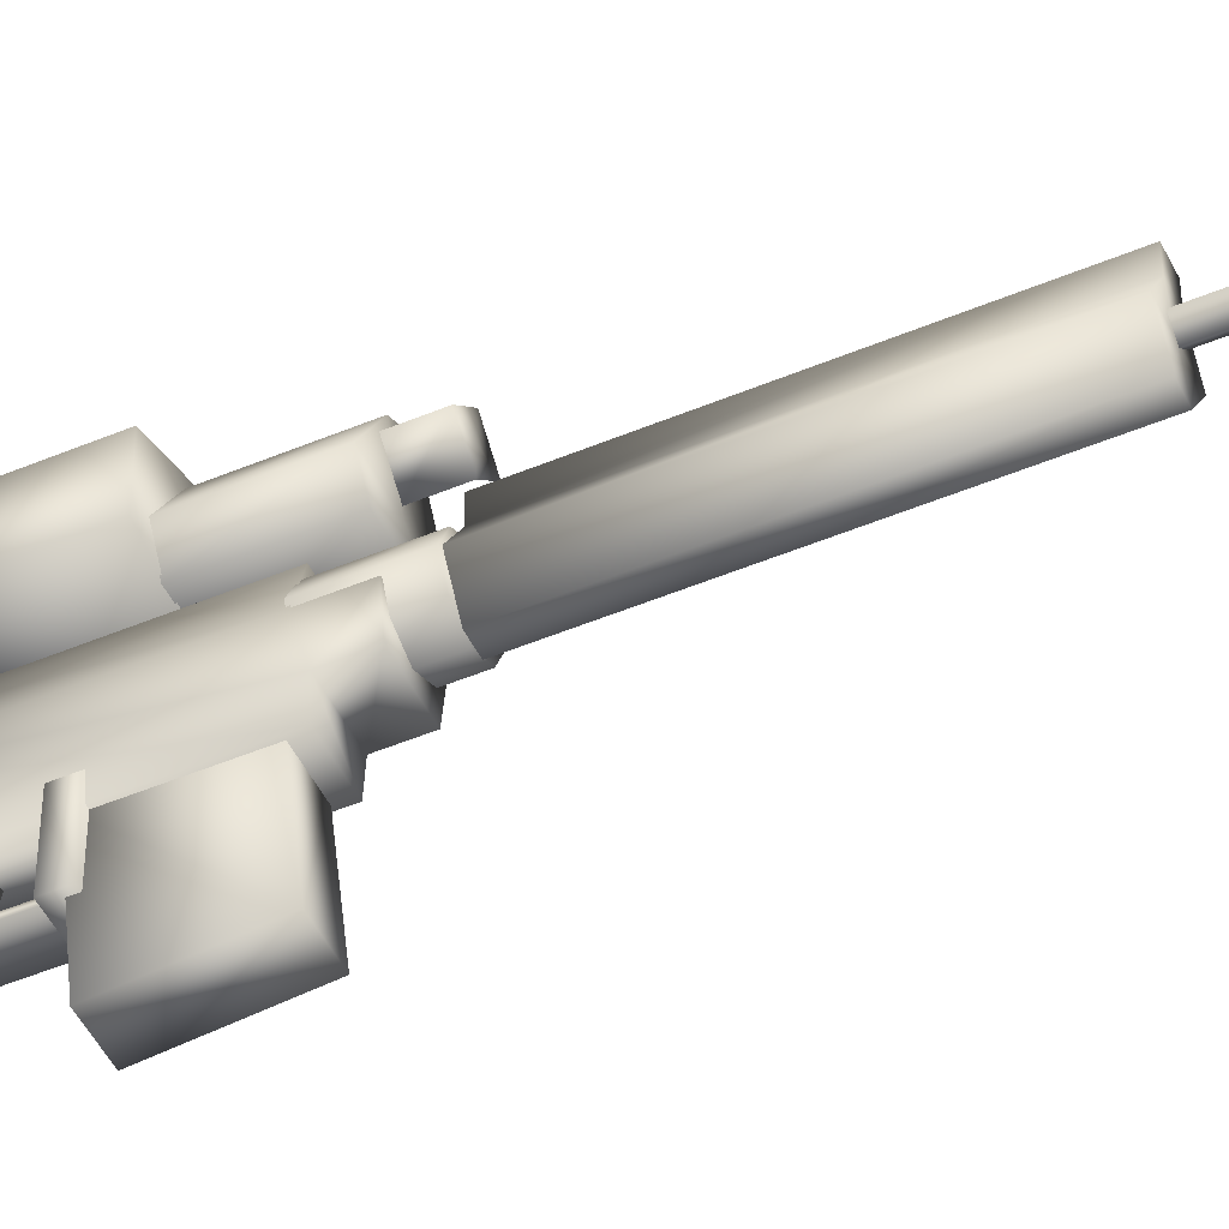
<metadata>
{"format":"obj","ext":"obj","renderer":"f3d","projection":"perspective","resolution":1024,"background":"white","views":[{"elev":-48.5,"azim":115.2,"up":"+Z"}]}
</metadata>
<code>
g c210_02_weapon_skin
v 0.02068 0.8761 0.2139
v 0.02068 0.8761 0.2576
v 1.192e-07 0.8761 0.2576
v 1.192e-07 0.8761 0.1532
v 0.05766 0.8761 0.1533
v 0.01806 0.8761 0.0925
v -0.01806 0.8761 0.0925
v 0.02068 0.2683 0.2138
v 1.192e-07 0.2683 0.2576
v 0.02068 0.2683 0.2576
v -0.02068 0.2683 0.2138
v -0.02068 0.2683 0.2576
v 1.192e-07 0.2683 0.1532
v 0.05766 0.2683 0.1533
v 0.01806 0.2682 0.09247
v -0.01806 0.2682 0.09247
v 0.02068 0.2683 0.2138
v -0.02068 0.2683 0.2576
v 1.192e-07 0.2683 0.2576
v 1.192e-07 -0.7678 -0.1755
v -0.0264 -0.7677 -0.1381
v 0.0264 -0.7677 -0.1381
v -0.0264 -0.6379 -0.1381
v 1.192e-07 -0.638 -0.1755
v 0.0264 -0.6379 -0.1381
v 0.03296 -0.7941 0.09663
v -0.0005342 -0.7938 -0.1335
v 0.03296 -0.7943 -0.1154
v 0.03296 -0.7941 0.09663
v -0.03296 -0.7943 -0.1154
v -0.0005342 -0.7938 -0.1335
v -0.0006185 -0.794 0.1097
v -0.03296 -0.7943 -0.1154
v 0.03296 -0.7941 0.09663
v -0.0006185 -0.794 0.1097
v -0.03296 -0.7941 0.09663
v -0.03296 -0.7943 -0.1154
v 0.03499 -0.3809 0.2207
v -0.0606 -0.3809 0.1392
v -0.03499 -0.3809 0.2207
v 0.0606 -0.3809 0.1392
v -0.04548 -0.381 0.007931
v 0.04548 -0.381 0.007931
v 0.03274 -0.3648 -0.04851
v -0.03274 -0.3648 -0.04851
v -0.03274 -0.4032 -0.2425
v 0.03274 -0.4032 -0.2425
v 0.03274 -0.2562 -0.07189
v -0.03274 -0.2055 -0.07753
v -0.03274 -0.2562 -0.07189
v 0.03274 -0.2055 -0.07753
v 0.03274 -0.07226 -0.07753
v -0.03274 -0.07226 -0.07753
v 0.05047 0.1498 0.06761
v 0.0606 0.2151 0.1393
v 0.05047 0.2151 0.06763
v 0.0606 0.1335 0.1393
v 0.0606 -0.3809 0.1392
v 0.04548 0.1497 0.007923
v 0.04548 -0.1981 0.007926
v -0.04548 0.1497 0.007923
v -0.04548 -0.1981 0.007926
v -0.03274 -0.2025 -0.06787
v 0.03499 -0.3809 0.2207
v 0.03499 0.1335 0.2208
v -0.03499 -0.3809 0.2207
v -0.03499 0.1335 0.2208
v 0.04548 -0.381 0.007931
v 0.03274 -0.2562 -0.07189
v 0.03274 -0.3648 -0.04851
v 0.03274 -0.2025 -0.06787
v 0.03274 -0.2952 -0.2655
v 0.03274 -0.4032 -0.2425
v -0.03274 -0.4032 -0.2425
v -0.03274 -0.2952 -0.2655
v -0.03274 -0.2562 -0.07189
v 0.03274 -0.2055 -0.07753
v 0.03274 -0.07226 -0.07753
v 0.03274 -0.07227 -0.06788
v -0.03274 -0.07227 -0.06788
v 0.05047 0.1498 0.06761
v -0.04548 0.1497 0.007923
v 0.04548 0.1497 0.007923
v -0.05047 0.1498 0.06761
v 0.05047 0.2151 0.06763
v -0.05047 0.2151 0.06763
v -0.0606 0.2151 0.1393
v 0.0606 0.2151 0.1393
v 0.0606 0.1335 0.1393
v -0.0606 0.1335 0.1393
v -0.03499 0.1335 0.2208
v 0.03499 0.1335 0.2208
v -0.03274 -0.2952 -0.2655
v -0.03274 -0.3648 -0.04851
v -0.03274 -0.4032 -0.2425
v -0.03274 -0.2562 -0.07189
v -0.04548 -0.381 0.007931
v -0.04548 -0.1981 0.007926
v -0.05047 0.1498 0.06761
v -0.04548 0.1497 0.007923
v -0.03274 -0.2025 -0.06787
v -0.03274 -0.2055 -0.07753
v -0.03274 -0.07226 -0.07753
v -0.03274 -0.07227 -0.06788
v -0.0606 -0.3809 0.1392
v -0.0606 0.1335 0.1393
v -0.03499 -0.3809 0.2207
v -0.03499 0.1335 0.2208
v -0.0606 0.2151 0.1393
v -0.05047 0.2151 0.06763
v 1.192e-07 1.655 0.2111
v 0.03926 1.517 0.1705
v 1.192e-07 1.517 0.2098
v 0.0406 1.655 0.1705
v 1.192e-07 1.517 0.1313
v 1.192e-07 1.655 0.1299
v 1.192e-07 1.655 0.2111
v 1.192e-07 1.655 0.1705
v 0.0406 1.655 0.1705
v 1.192e-07 1.655 0.1299
v 0.03926 1.517 0.1705
v 1.192e-07 1.517 0.1705
v 1.192e-07 1.517 0.2098
v 1.192e-07 1.517 0.1313
v 0.02068 0.8761 0.2576
v 1.192e-07 0.2683 0.2576
v 1.192e-07 0.8761 0.2576
v 0.02068 0.2683 0.2576
v 0.02068 0.2683 0.2138
v 0.02068 0.8761 0.2139
v 0.05766 0.2683 0.1533
v 0.05766 0.8761 0.1533
v 0.01806 0.2682 0.09247
v 0.01806 0.8761 0.0925
v -0.01806 0.8761 0.0925
v -0.01806 0.2682 0.09247
v -0.02068 0.8761 0.2139
v 1.192e-07 0.8761 0.2576
v -0.02068 0.8761 0.2576
v 0.02068 0.8761 0.2139
v 1.192e-07 0.8761 0.1532
v -0.05766 0.8761 0.1533
v -0.01806 0.8761 0.0925
v 1.192e-07 1.517 0.2098
v -0.0406 1.655 0.1705
v 1.192e-07 1.655 0.2111
v -0.03926 1.517 0.1705
v 1.192e-07 1.655 0.1299
v 1.192e-07 1.517 0.1313
v 1.192e-07 1.655 0.2111
v -0.0406 1.655 0.1705
v 1.192e-07 1.655 0.1705
v 1.192e-07 1.655 0.1299
v -0.03926 1.517 0.1705
v 1.192e-07 1.517 0.2098
v 1.192e-07 1.517 0.1705
v 1.192e-07 1.517 0.1313
v -0.01139 -0.1633 -0.02435
v -0.01139 -0.1709 -0.02478
v -0.004361 -0.1593 -0.04797
v -0.01139 -0.1553 0.01114
v -0.01139 -0.1707 0.01423
v -0.03916 -0.07636 0.01889
v -0.03916 0.1485 -0.1926
v -0.03916 0.1241 0.01901
v -0.03916 -0.05195 -0.2124
v -0.05766 0.8761 0.1533
v -0.01806 0.2682 0.09247
v -0.01806 0.8761 0.0925
v -0.05766 0.2683 0.1533
v -0.02068 0.8761 0.2139
v -0.02068 0.2683 0.2138
v -0.02068 0.8761 0.2576
v -0.02068 0.2683 0.2576
v 1.192e-07 0.2683 0.2576
v 1.192e-07 0.8761 0.2576
v -0.05766 0.2683 0.1533
v -0.02068 0.2683 0.2138
v 1.192e-07 0.2683 0.1532
v -0.01806 0.2682 0.09247
v -0.04977 -0.08812 0.04926
v -0.04977 -0.05035 -0.0862
v -0.04977 -0.05048 0.0493
v -0.04977 -0.08794 -0.08644
v 1.192e-07 0.2676 0.3875
v 0.0459 0.1969 0.3416
v 1.192e-07 0.1969 0.3875
v 0.0459 0.2676 0.3416
v 1.192e-07 0.1969 0.2957
v 1.192e-07 0.2676 0.2957
v 1.192e-07 0.2676 0.2957
v 1.192e-07 0.1969 0.3875
v 1.192e-07 0.1969 0.2957
v -0.04591 0.2676 0.3416
v 1.192e-07 0.2676 0.3875
v 1.192e-07 0.2671 0.2125
v 0.04231 0.129 0.1929
v 1.192e-07 0.129 0.2125
v 0.04231 0.2671 0.1929
v 0.06195 0.129 0.1506
v 0.06195 0.2671 0.1506
v 0.04231 0.129 0.1083
v 0.04231 0.2671 0.1083
v 1.192e-07 0.129 0.08862
v 1.192e-07 0.2671 0.08862
v 1.192e-07 0.2671 0.2125
v 1.192e-07 0.2671 0.1506
v 0.04231 0.2671 0.1929
v 0.06195 0.2671 0.1506
v 0.04231 0.2671 0.1083
v 1.192e-07 0.2671 0.08862
v -0.04231 0.129 0.1929
v 1.192e-07 0.2671 0.2125
v 1.192e-07 0.129 0.2125
v -0.04231 0.2671 0.1929
v -0.06195 0.129 0.1506
v -0.06195 0.2671 0.1506
v -0.04231 0.129 0.1083
v -0.04231 0.2671 0.1083
v 1.192e-07 0.129 0.08862
v 1.192e-07 0.2671 0.08862
v 1.192e-07 0.2671 0.2125
v -0.04231 0.2671 0.1929
v 1.192e-07 0.2671 0.1506
v -0.06195 0.2671 0.1506
v -0.04231 0.2671 0.1083
v 1.192e-07 0.2671 0.08862
v -0.0329 0.009659 0.3774
v 1.192e-07 0.2004 0.3927
v 1.192e-07 0.009659 0.3927
v -0.0329 0.2004 0.3774
v -0.08691 0.009659 0.2848
v -0.08691 0.2004 0.2848
v -0.05562 0.009659 0.2338
v -0.05562 0.2004 0.2338
v 1.192e-07 0.2004 0.2338
v 0.05562 0.2004 0.2338
v 0.05562 0.009659 0.2338
v 1.192e-07 0.2004 0.2848
v -0.05562 0.2004 0.2338
v 1.192e-07 0.2004 0.2338
v -0.08691 0.2004 0.2848
v -0.0329 0.2004 0.3774
v 1.192e-07 0.2004 0.3927
v 0.05562 0.009659 0.2338
v 0.08691 0.2004 0.2848
v 0.05562 0.2004 0.2338
v 0.08691 0.009659 0.2848
v 0.0329 0.2004 0.3774
v 0.0329 0.009659 0.3774
v 1.192e-07 0.2004 0.3927
v 1.192e-07 0.009659 0.3927
v 1.192e-07 0.2004 0.2848
v 0.0329 0.2004 0.3774
v 1.192e-07 0.2004 0.3927
v 0.08691 0.2004 0.2848
v 0.05562 0.2004 0.2338
v 1.192e-07 0.2004 0.2338
v 0.03552 -0.5273 0.05279
v 1.192e-07 -0.4745 0.03216
v 1.192e-07 -0.5273 0.03216
v 0.03552 -0.4745 0.05279
v 0.03552 -0.4745 0.1905
v 0.03552 -0.5273 0.1905
v 1.192e-07 -0.5273 0.211
v 1.192e-07 -0.4745 0.211
v 0.03552 -0.5273 0.1905
v 1.192e-07 -0.5273 0.1216
v 1.192e-07 -0.5273 0.211
v 0.03552 -0.5273 0.05279
v 1.192e-07 -0.5273 0.03216
v 0.03552 -0.4745 0.05279
v 1.192e-07 -0.4745 0.1216
v 1.192e-07 -0.4745 0.03216
v 0.03552 -0.4745 0.1905
v 1.192e-07 -0.4745 0.211
v 1.192e-07 -0.3622 0.2184
v 0.04698 -0.401 0.1714
v 1.192e-07 -0.401 0.2184
v 0.04698 -0.3622 0.1714
v 1.192e-07 -0.401 0.1244
v 1.192e-07 -0.3622 0.1244
v 0.04698 -0.401 0.1714
v 1.192e-07 -0.401 0.1714
v 1.192e-07 -0.401 0.2184
v 1.192e-07 -0.401 0.1244
v 1.192e-07 -0.5984 0.1186
v 0.03092 -0.8018 0.1043
v 1.192e-07 -0.8018 0.1186
v 0.03092 -0.5984 0.1043
v 0.04527 -0.8018 0.07334
v 0.04527 -0.5984 0.07334
v 0.02639 -0.8018 0.06828
v 0.02639 -0.5984 0.06828
v 0.03092 -0.8018 0.1043
v 1.192e-07 -0.8018 0.09907
v 1.192e-07 -0.8018 0.1186
v 0.01757 -0.8018 0.09091
v 0.04527 -0.8018 0.07334
v 0.02639 -0.8018 0.06828
v 0.01757 -0.5984 0.09091
v 1.192e-07 -0.5984 0.1186
v 1.192e-07 -0.5984 0.09907
v 0.03092 -0.5984 0.1043
v 0.02639 -0.5984 0.06828
v 0.04527 -0.5984 0.07334
v -0.02428 -0.1533 0.2399
v 0.0243 -0.1533 0.2126
v -0.0243 -0.1533 0.2126
v 0.02428 -0.1533 0.2399
v 0.0243 0.1033 0.2126
v 0.02428 0.1033 0.2399
v -0.0243 0.1033 0.2126
v -0.02428 0.1033 0.2399
v -0.01688 -0.7038 -0.1439
v 0.01688 -0.7037 0.05653
v -0.01688 -0.7037 0.05653
v 0.01688 -0.7038 -0.1439
v 0.01688 -0.7585 0.05653
v 0.01688 -0.7586 -0.1439
v -0.01688 -0.7585 0.05653
v -0.01688 -0.7586 -0.1439
v 1.192e-07 -0.7678 -0.1755
v 0.0264 -0.6379 -0.1381
v 1.192e-07 -0.638 -0.1755
v 0.0264 -0.7677 -0.1381
v -0.0264 -0.6379 -0.1381
v -0.0264 -0.7677 -0.1381
v 1.192e-07 -0.4745 0.03216
v -0.03552 -0.5273 0.05279
v 1.192e-07 -0.5273 0.03216
v -0.03552 -0.4745 0.05279
v -0.03552 -0.4745 0.1905
v -0.03552 -0.5273 0.1905
v 1.192e-07 -0.5273 0.211
v 1.192e-07 -0.4745 0.211
v -0.03552 -0.5273 0.1905
v 1.192e-07 -0.5273 0.211
v 1.192e-07 -0.5273 0.1216
v -0.03552 -0.5273 0.05279
v 1.192e-07 -0.5273 0.03216
v -0.03552 -0.4745 0.05279
v 1.192e-07 -0.4745 0.03216
v 1.192e-07 -0.4745 0.1216
v -0.03552 -0.4745 0.1905
v 1.192e-07 -0.4745 0.211
v 1.192e-07 -0.401 0.2184
v -0.04698 -0.3622 0.1714
v 1.192e-07 -0.3622 0.2184
v -0.04698 -0.401 0.1714
v 1.192e-07 -0.3622 0.1244
v 1.192e-07 -0.401 0.1244
v -0.04698 -0.401 0.1714
v 1.192e-07 -0.401 0.2184
v 1.192e-07 -0.401 0.1714
v 1.192e-07 -0.401 0.1244
v -0.03092 -0.8018 0.1043
v 1.192e-07 -0.5984 0.1186
v 1.192e-07 -0.8018 0.1186
v -0.03092 -0.5984 0.1043
v -0.04527 -0.8018 0.07334
v -0.04527 -0.5984 0.07334
v -0.02639 -0.8018 0.06828
v -0.02639 -0.5984 0.06828
v 1.192e-07 -0.8018 0.09907
v -0.03092 -0.8018 0.1043
v 1.192e-07 -0.8018 0.1186
v -0.01757 -0.8018 0.09091
v -0.04527 -0.8018 0.07334
v -0.02639 -0.8018 0.06828
v 1.192e-07 -0.5984 0.1186
v -0.01757 -0.5984 0.09091
v 1.192e-07 -0.5984 0.09907
v -0.03092 -0.5984 0.1043
v -0.02639 -0.5984 0.06828
v -0.04527 -0.5984 0.07334
v -0.02428 -0.1533 0.2399
v -0.0243 0.1033 0.2126
v -0.02428 0.1033 0.2399
v -0.0243 -0.1533 0.2126
v -0.01688 -0.7038 -0.1439
v -0.01688 -0.7585 0.05653
v -0.01688 -0.7586 -0.1439
v -0.01688 -0.7037 0.05653
v 1.192e-07 -0.7678 -0.1755
v -0.0264 -0.6379 -0.1381
v -0.0264 -0.7677 -0.1381
v 1.192e-07 -0.638 -0.1755
v 0.03296 -0.867 -0.1154
v -0.0006185 -0.8587 0.1096
v 0.03296 -0.8581 0.09663
v -0.0005342 -0.8691 -0.1335
v -0.0005342 -0.8691 -0.1335
v 0.03296 -0.7943 -0.1154
v -0.0005342 -0.7938 -0.1335
v 0.03296 -0.867 -0.1154
v 0.03296 -0.7941 0.09663
v 0.03296 -0.8581 0.09663
v -0.0006185 -0.794 0.1097
v -0.0006185 -0.8587 0.1096
v -0.0005342 -0.8691 -0.1335
v -0.03296 -0.8581 0.09663
v -0.0006185 -0.8587 0.1096
v -0.03296 -0.867 -0.1154
v -0.03296 -0.7943 -0.1154
v -0.0005342 -0.8691 -0.1335
v -0.0005342 -0.7938 -0.1335
v -0.03296 -0.867 -0.1154
v -0.03296 -0.8581 0.09663
v -0.03296 -0.7941 0.09663
v -0.0006185 -0.794 0.1097
v -0.0006185 -0.8587 0.1096
v 0.1189 0.01162 0.3665
v 1.192e-07 0.01159 0.226
v 0.117 0.01159 0.2545
v 1.192e-07 0.01162 0.4029
v 0.1189 0.01162 0.3665
v 1.192e-07 -0.2644 0.4028
v 1.192e-07 0.01162 0.4029
v 0.1189 -0.2644 0.3664
v 0.117 0.01159 0.2545
v 0.117 -0.2644 0.2545
v 1.192e-07 0.01159 0.226
v 1.192e-07 -0.2644 0.2259
v 0.117 -0.2644 0.2545
v 1.192e-07 -0.2644 0.4028
v 0.1189 -0.2644 0.3664
v 1.192e-07 -0.2644 0.2259
v -0.1189 -0.2644 0.3664
v -0.117 -0.2644 0.2545
v -0.1189 0.01162 0.3665
v 1.192e-07 0.01159 0.226
v 1.192e-07 0.01162 0.4029
v -0.117 0.01159 0.2545
v -0.1189 -0.2644 0.3664
v 1.192e-07 0.01162 0.4029
v 1.192e-07 -0.2644 0.4028
v -0.1189 0.01162 0.3665
v -0.117 0.01159 0.2545
v -0.117 -0.2644 0.2545
v 1.192e-07 0.01159 0.226
v 1.192e-07 -0.2644 0.2259
v 1.192e-07 -0.3652 0.102
v 0.03231 -0.7985 0.06969
v 1.192e-07 -0.7985 0.102
v 0.03231 -0.3652 0.06969
v 1.192e-07 -0.7985 0.03738
v 1.192e-07 -0.3652 0.03738
v 1.192e-07 -0.3962 0.2061
v 0.03467 -0.5862 0.1714
v 1.192e-07 -0.5862 0.2061
v 0.03467 -0.3962 0.1714
v 1.192e-07 -0.5862 0.1367
v 1.192e-07 -0.3962 0.1367
v 0.03467 -0.5862 0.1714
v 1.192e-07 -0.5862 0.1714
v 1.192e-07 -0.5862 0.2061
v 1.192e-07 -0.5862 0.1367
v 1.192e-07 -0.7985 0.102
v -0.03231 -0.3652 0.06969
v 1.192e-07 -0.3652 0.102
v -0.03231 -0.7985 0.06969
v 1.192e-07 -0.3652 0.03738
v 1.192e-07 -0.7985 0.03738
v 1.192e-07 -0.5862 0.2061
v -0.03467 -0.3962 0.1714
v 1.192e-07 -0.3962 0.2061
v -0.03467 -0.5862 0.1714
v 1.192e-07 -0.3962 0.1367
v 1.192e-07 -0.5862 0.1367
v -0.03467 -0.5862 0.1714
v 1.192e-07 -0.5862 0.2061
v 1.192e-07 -0.5862 0.1714
v 1.192e-07 -0.5862 0.1367
v 1.192e-07 1.521 0.1932
v 0.0227 0.8606 0.1705
v 1.192e-07 0.8606 0.1932
v 0.0227 1.521 0.1705
v 1.192e-07 0.8606 0.1478
v 1.192e-07 1.521 0.1478
v 1.192e-07 0.8606 0.1932
v -0.0227 1.521 0.1705
v 1.192e-07 1.521 0.1932
v -0.0227 0.8606 0.1705
v 1.192e-07 1.521 0.1478
v 1.192e-07 0.8606 0.1478
v 1.192e-07 0.2676 0.3875
v -0.04591 0.2676 0.3416
v 1.192e-07 0.2676 0.3416
v 0.0459 0.2676 0.3416
v 1.192e-07 0.2676 0.2957
v 0.04977 -0.05035 -0.0862
v -0.04977 -0.05048 0.0493
v -0.04977 -0.05035 -0.0862
v 0.04977 -0.05048 0.0493
v 0.04977 -0.08812 0.04926
v 0.04977 -0.08794 -0.08644
v -0.04977 -0.08794 -0.08644
v -0.04977 -0.08812 0.04926
v -0.03916 0.1241 0.01901
v 0.03916 0.1485 -0.1926
v 0.03916 0.1241 0.01901
v -0.03916 0.1485 -0.1926
v 0.03916 -0.07636 0.01889
v -0.03916 -0.05195 -0.2124
v 0.03916 -0.05195 -0.2124
v -0.03916 -0.07636 0.01889
v -0.07002 -0.2412 0.2839
v -0.03673 -0.2921 0.258
v -0.03673 -0.2412 0.2707
v -0.003439 -0.2412 0.2839
v -0.08477 -0.2921 0.2752
v -0.03673 -0.2921 0.3124
v -0.08548 -0.2412 0.3124
v 0.01131 -0.2921 0.2752
v 0.01201 -0.2412 0.3124
v -0.1071 -0.2921 0.3124
v -0.07002 -0.2412 0.3409
v 0.03361 -0.2921 0.3124
v -0.003439 -0.2412 0.3409
v -0.08477 -0.2921 0.3496
v -0.03673 -0.2412 0.3541
v 0.01131 -0.2921 0.3496
v -0.03673 -0.2921 0.3668
v 0.01149 -0.1709 -0.02478
v -0.01139 -0.1707 0.01423
v 0.01149 -0.1707 0.01423
v -0.01139 -0.1709 -0.02478
v 0.01149 -0.1553 0.01114
v -0.004361 -0.1593 -0.04797
v 0.01149 -0.1633 -0.02435
v -0.01139 -0.1553 0.01114
v -0.01139 -0.1633 -0.02435
v 0.004465 -0.1593 -0.04797
v 0.1052 -0.2789 0.3081
v 0.07292 -0.251 0.3456
v 0.1105 -0.251 0.3081
v 0.07292 -0.2789 0.3403
v 0.03535 -0.251 0.3081
v 0.07292 -0.2789 0.2759
v 0.07292 -0.251 0.2705
v 0.0407 -0.2789 0.3081
g c210_02_weapon_skin_0
f 3 2 1
f 5 4 1
f 6 4 5
f 7 4 6
f 10 9 8
f 12 11 8
f 13 8 11
f 8 13 14
f 14 13 15
f 13 16 15
f 19 18 17
f 22 21 20
f 25 24 23
f 28 27 26
f 31 30 29
f 34 33 32
f 37 36 35
f 40 39 38
f 41 38 39
f 39 42 41
f 43 41 42
f 43 42 44
f 45 44 42
f 45 46 44
f 47 44 46
f 50 49 48
f 51 48 49
f 51 49 52
f 53 52 49
f 56 55 54
f 57 54 55
f 54 57 58
f 59 54 58
f 60 59 58
f 59 60 61
f 62 61 60
f 62 60 63
f 58 57 64
f 65 64 57
f 64 65 66
f 65 67 66
f 68 60 58
f 60 68 69
f 70 69 68
f 71 63 60
f 71 60 69
f 69 70 72
f 73 72 70
f 73 74 72
f 75 72 74
f 75 76 72
f 69 72 76
f 77 71 69
f 77 78 71
f 79 71 78
f 71 79 63
f 80 63 79
f 83 82 81
f 84 81 82
f 81 84 85
f 86 85 84
f 86 87 85
f 88 85 87
f 88 87 89
f 90 89 87
f 90 91 89
f 92 89 91
f 95 94 93
f 96 93 94
f 94 97 96
f 98 96 97
f 98 97 99
f 100 98 99
f 101 96 98
f 101 102 96
f 102 101 103
f 104 103 101
f 99 97 105
f 106 99 105
f 105 107 106
f 108 106 107
f 106 109 99
f 110 99 109
f 113 112 111
f 114 111 112
f 112 115 114
f 116 114 115
f 119 118 117
f 120 118 119
f 123 122 121
f 121 122 124
f 127 126 125
f 128 125 126
f 128 129 125
f 130 125 129
f 129 131 130
f 132 130 131
f 131 133 132
f 134 132 133
f 134 133 135
f 136 135 133
f 139 138 137
f 137 138 140
f 141 137 140
f 141 142 137
f 141 143 142
f 146 145 144
f 147 144 145
f 145 148 147
f 149 147 148
f 152 151 150
f 152 153 151
f 156 155 154
f 156 154 157
f 160 159 158
f 158 159 161
f 162 161 159
f 165 164 163
f 166 163 164
f 169 168 167
f 170 167 168
f 167 170 171
f 172 171 170
f 171 172 173
f 174 173 172
f 174 175 173
f 176 173 175
f 179 178 177
f 179 177 180
f 183 182 181
f 184 181 182
f 187 186 185
f 188 185 186
f 186 189 188
f 190 188 189
f 193 192 191
f 191 192 194
f 194 192 195
f 198 197 196
f 199 196 197
f 197 200 199
f 201 199 200
f 200 202 201
f 203 201 202
f 202 204 203
f 205 203 204
f 208 207 206
f 209 207 208
f 210 207 209
f 211 207 210
f 214 213 212
f 215 212 213
f 212 215 216
f 217 216 215
f 216 217 218
f 219 218 217
f 218 219 220
f 221 220 219
f 224 223 222
f 224 225 223
f 224 226 225
f 224 227 226
f 230 229 228
f 231 228 229
f 228 231 232
f 233 232 231
f 234 232 233
f 235 234 233
f 235 236 234
f 236 237 234
f 237 238 234
f 241 240 239
f 242 239 240
f 242 243 239
f 244 239 243
f 247 246 245
f 248 245 246
f 246 249 248
f 250 248 249
f 249 251 250
f 252 250 251
f 255 254 253
f 256 253 254
f 256 257 253
f 258 253 257
f 261 260 259
f 262 259 260
f 262 263 259
f 264 259 263
f 264 263 265
f 266 265 263
f 269 268 267
f 267 268 270
f 270 268 271
f 274 273 272
f 272 273 275
f 275 273 276
f 279 278 277
f 280 277 278
f 278 281 280
f 282 280 281
f 285 284 283
f 283 284 286
f 289 288 287
f 290 287 288
f 288 291 290
f 292 290 291
f 291 293 292
f 294 292 293
f 297 296 295
f 298 295 296
f 295 298 299
f 300 299 298
f 303 302 301
f 304 301 302
f 301 304 305
f 306 305 304
f 309 308 307
f 310 307 308
f 308 311 310
f 312 310 311
f 311 313 312
f 314 312 313
f 317 316 315
f 318 315 316
f 316 319 318
f 320 318 319
f 319 321 320
f 322 320 321
f 325 324 323
f 326 323 324
f 324 327 326
f 328 326 327
f 331 330 329
f 332 329 330
f 332 330 333
f 334 333 330
f 334 335 333
f 336 333 335
f 339 338 337
f 339 337 340
f 339 340 341
f 344 343 342
f 344 342 345
f 344 345 346
f 349 348 347
f 350 347 348
f 348 351 350
f 352 350 351
f 355 354 353
f 355 353 356
f 359 358 357
f 360 357 358
f 357 360 361
f 362 361 360
f 361 362 363
f 364 363 362
f 367 366 365
f 368 365 366
f 366 369 368
f 370 368 369
f 373 372 371
f 374 371 372
f 372 375 374
f 376 374 375
f 379 378 377
f 380 377 378
f 383 382 381
f 384 381 382
f 387 386 385
f 388 385 386
f 391 390 389
f 392 389 390
f 395 394 393
f 396 393 394
f 394 397 396
f 398 396 397
f 397 399 398
f 400 398 399
f 403 402 401
f 404 401 402
f 407 406 405
f 408 405 406
f 408 409 405
f 410 405 409
f 410 409 411
f 412 411 409
f 415 414 413
f 416 413 414
f 419 418 417
f 420 417 418
f 417 420 421
f 422 421 420
f 421 422 423
f 424 423 422
f 427 426 425
f 428 425 426
f 426 429 428
f 430 428 429
f 433 432 431
f 434 431 432
f 437 436 435
f 438 435 436
f 438 439 435
f 440 435 439
f 439 441 440
f 442 440 441
f 445 444 443
f 446 443 444
f 444 447 446
f 448 446 447
f 451 450 449
f 452 449 450
f 450 453 452
f 454 452 453
f 457 456 455
f 455 456 458
f 461 460 459
f 462 459 460
f 460 463 462
f 464 462 463
f 467 466 465
f 468 465 466
f 466 469 468
f 470 468 469
f 473 472 471
f 473 471 474
f 477 476 475
f 478 475 476
f 476 479 478
f 480 478 479
f 483 482 481
f 484 481 482
f 482 485 484
f 486 484 485
f 489 488 487
f 490 489 487
f 489 491 488
f 491 489 490
f 494 493 492
f 495 492 493
f 495 496 492
f 492 497 494
f 497 492 496
f 498 494 497
f 496 499 497
f 498 497 499
f 502 501 500
f 503 500 501
f 502 504 501
f 503 501 505
f 506 501 504
f 506 505 501
f 504 507 506
f 505 506 507
f 510 509 508
f 510 511 509
f 512 508 509
f 509 513 512
f 508 512 514
f 515 509 511
f 515 513 509
f 511 516 515
f 517 514 512
f 512 513 517
f 514 517 518
f 519 515 516
f 519 513 515
f 516 520 519
f 521 518 517
f 517 513 521
f 518 521 522
f 523 519 520
f 523 513 519
f 520 522 523
f 524 522 521
f 521 513 524
f 524 523 522
f 524 513 523
f 527 526 525
f 528 525 526
f 527 525 529
f 528 530 525
f 531 529 525
f 529 531 532
f 533 532 531
f 533 531 530
f 525 534 531
f 534 525 530
f 534 530 531
f 537 536 535
f 538 535 536
f 536 539 538
f 535 540 537
f 535 538 540
f 541 537 540
f 542 538 539
f 542 540 538
f 540 542 541
f 539 541 542

</code>
